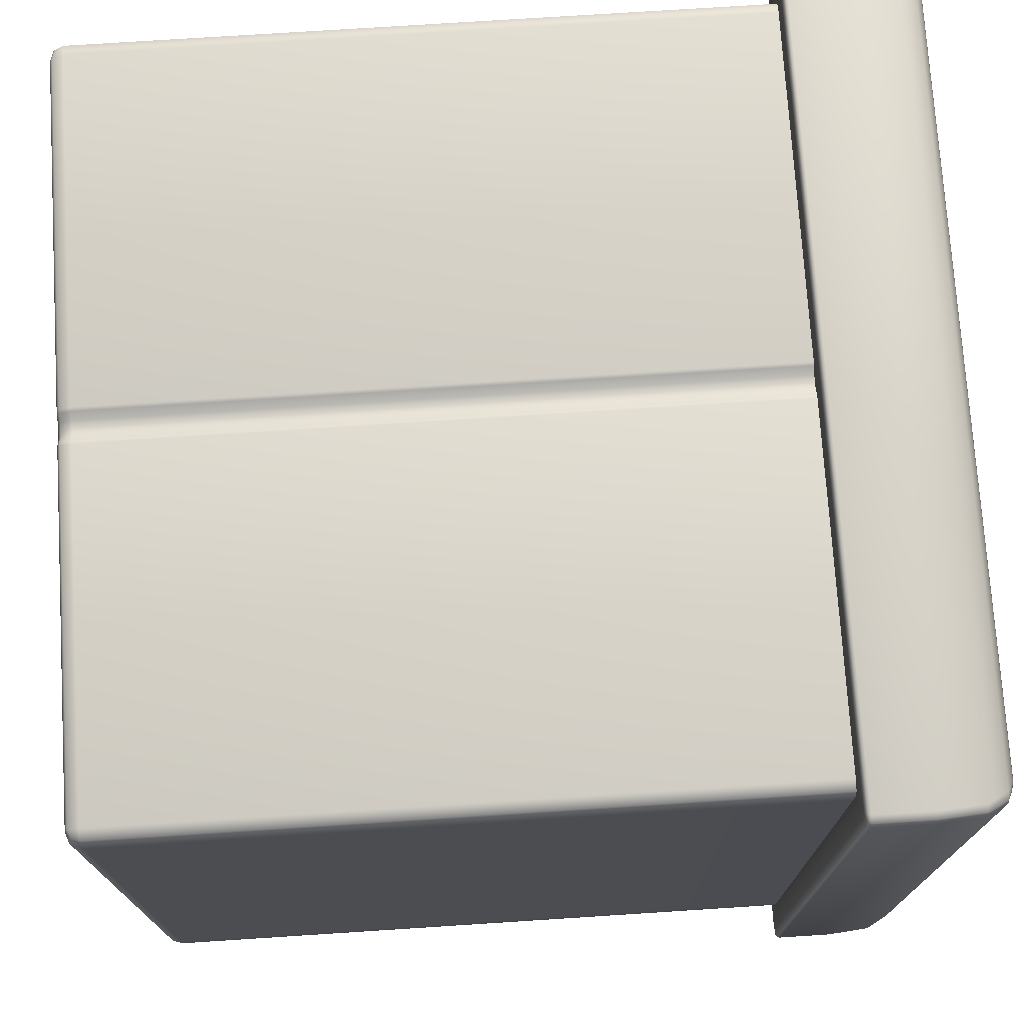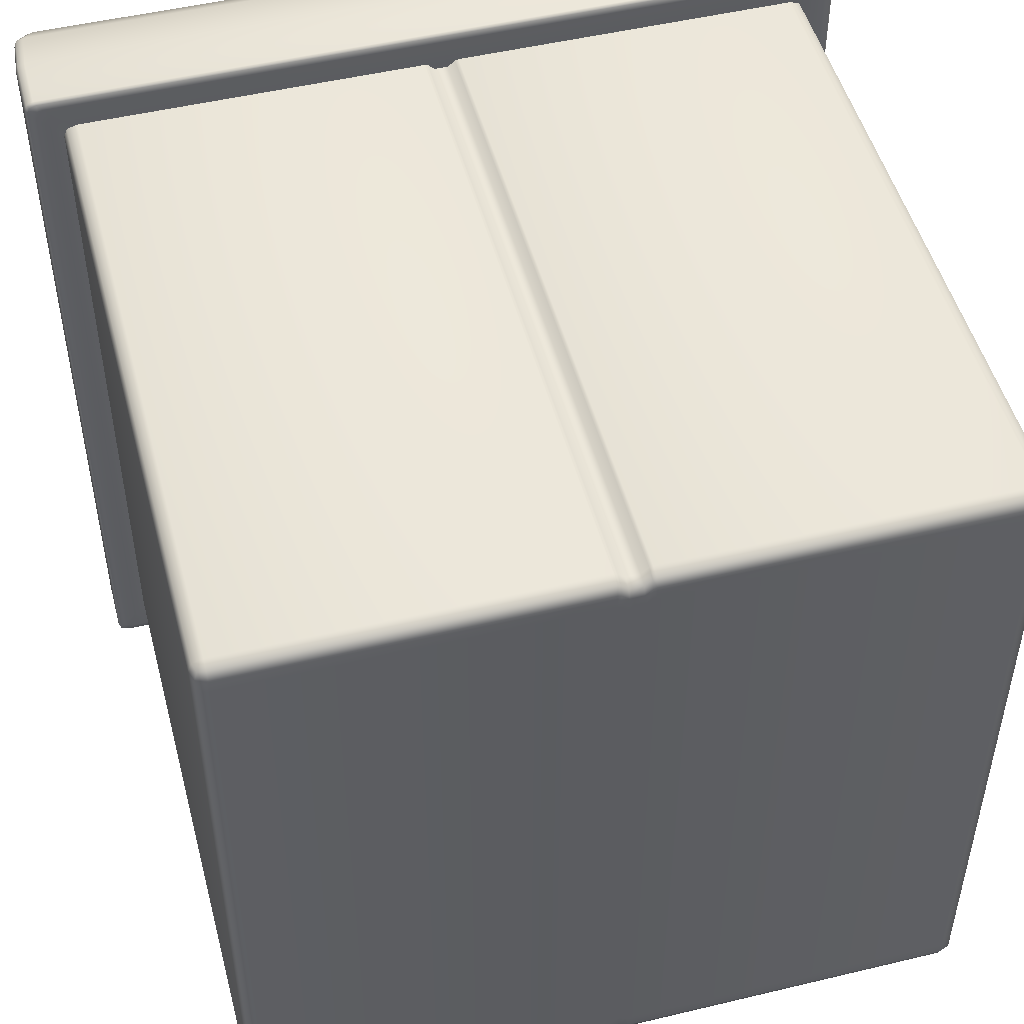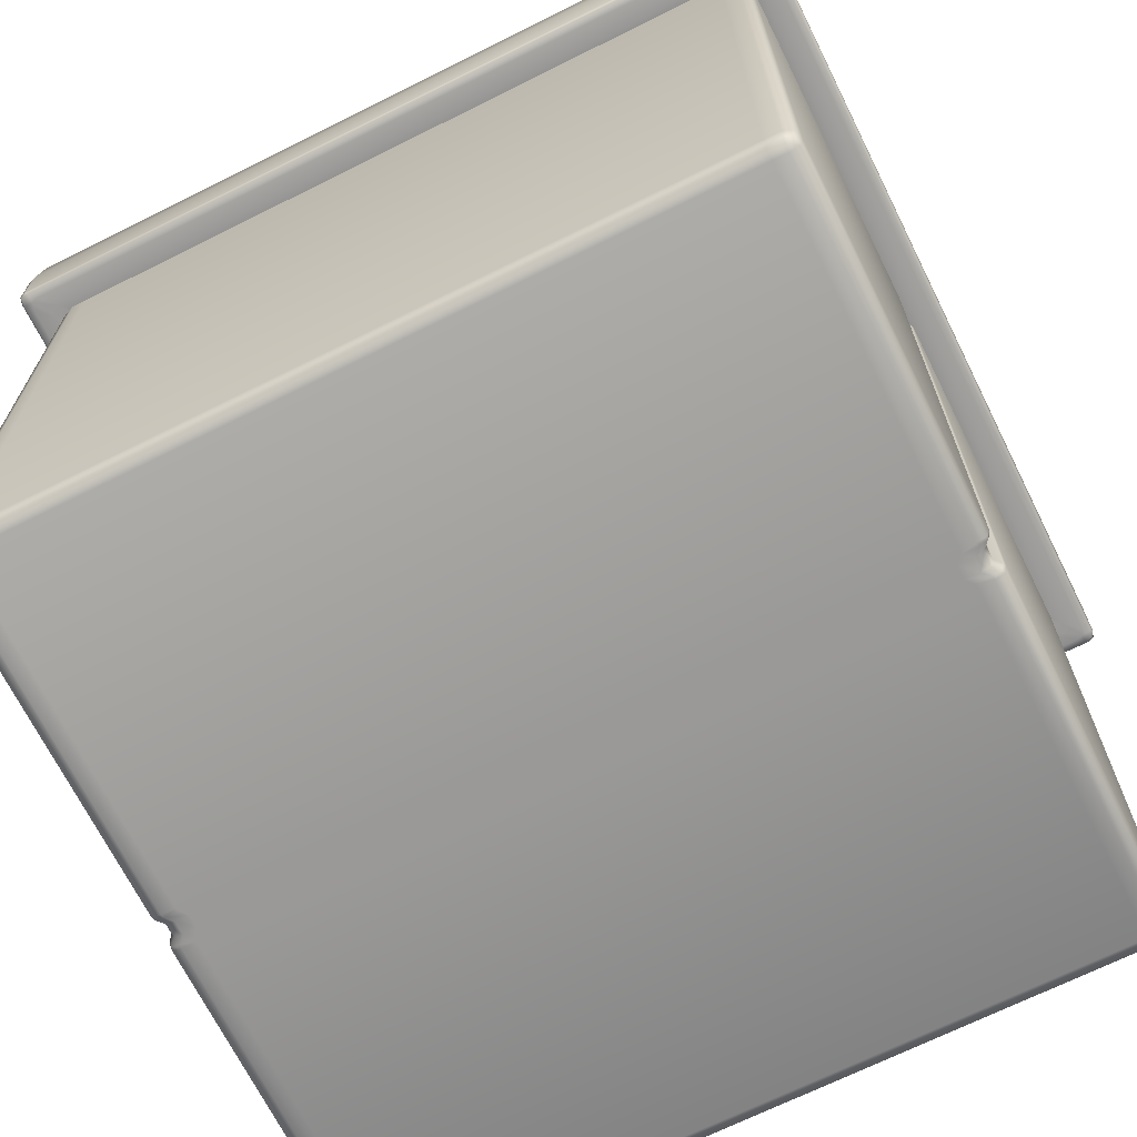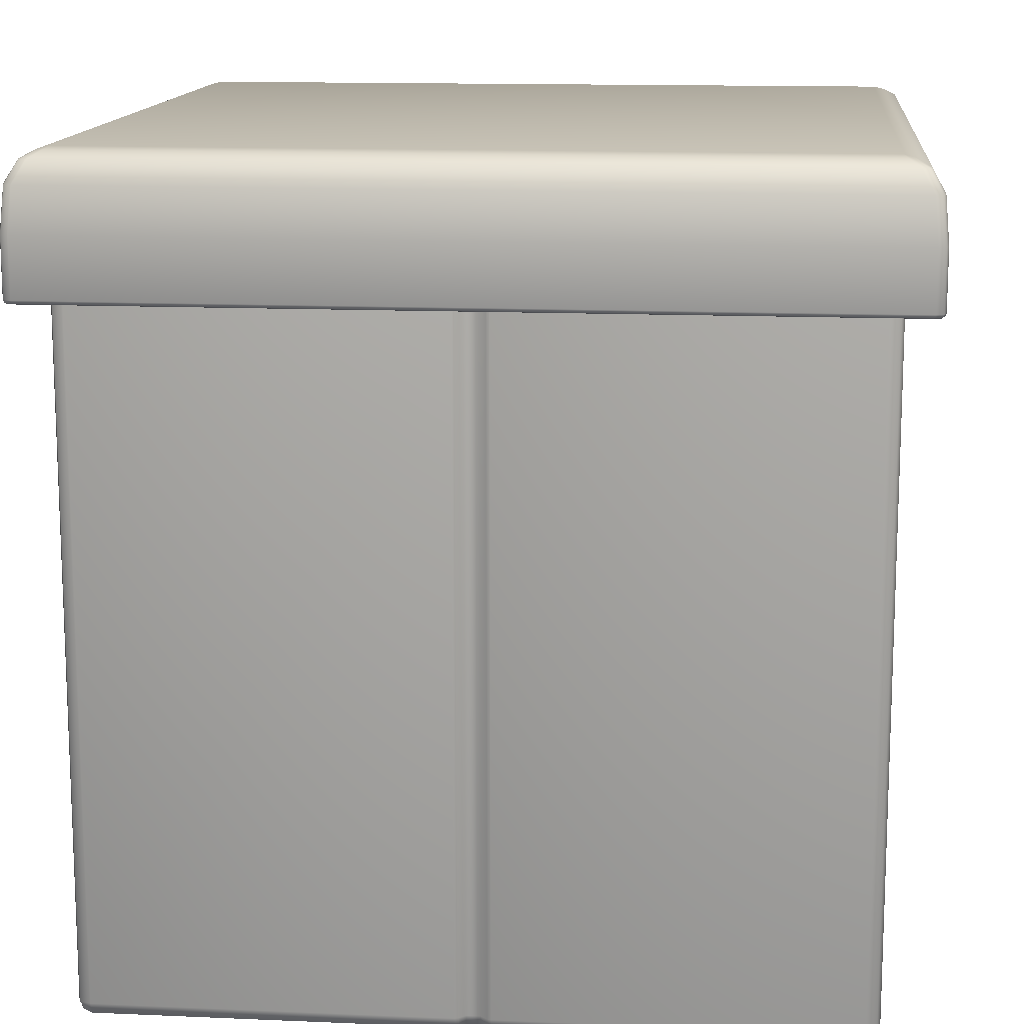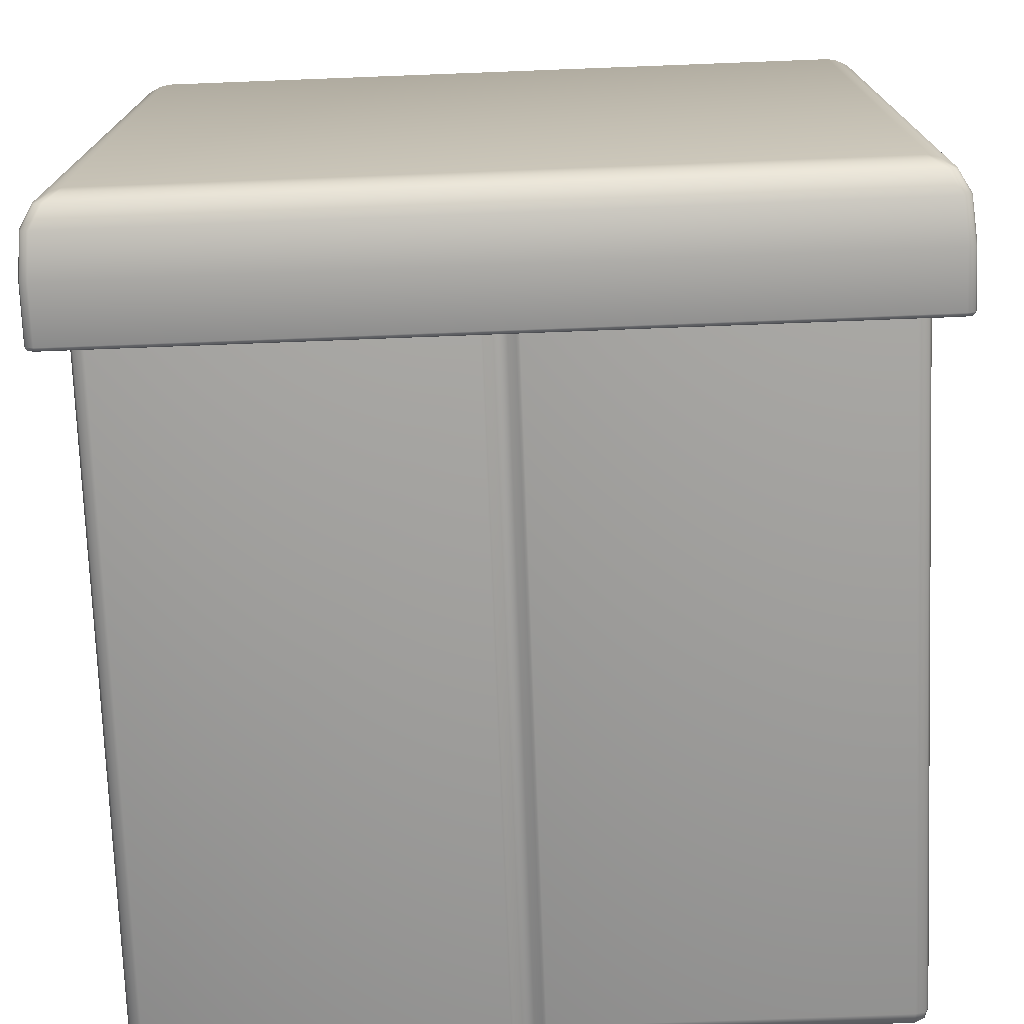
<metadata>
{"format":"obj","ext":"obj","renderer":"f3d","projection":"perspective","resolution":1024,"background":"white","views":[{"elev":74.3,"azim":86.3,"up":"+Z"},{"elev":49.7,"azim":-14.8,"up":"+Z"},{"elev":-69.1,"azim":116.5,"up":"+Y"},{"elev":13.5,"azim":5.6,"up":"+Y"},{"elev":-74.1,"azim":-177.8,"up":"+Z"}]}
</metadata>
<code>
v -0.1771 0 0.1778
v -0.1809 0.4 0.181
v 0.1926 0.3953 0.1882
v -0.1926 0.3953 -0.1882
v -0.1953 0.336 -0.2
v -0.1881 0.3953 0.1926
v 0.1839 0.006975 0.1778
v -0.1839 0.006975 -0.1778
v -0.1771 0.006975 0.1839
v -0.1829 0.3333 0.1872
v -0.1872 0.3333 -0.183
v -0.1943 0.3341 -0.1989
v 0.1872 0.3333 0.183
v 0.2 0.3638 0.1955
v -0.2 0.3638 -0.1955
v -0.1881 0.3953 -0.1926
v -0.1953 0.3638 0.2
v -0.2 0.336 -0.1955
v -0.1953 0.336 0.2
v 0.2 0.336 0.1955
v -0.1953 0.3638 -0.2
v -0.1943 0.3341 0.1989
v -0.1989 0.3341 -0.1944
v -0.1829 0.3333 -0.1872
v 0.1989 0.3341 0.1944
v 0.1809 0.4 0.181
v 0.1953 0.336 -0.2
v 0.1881 0.3953 0.1926
v 0.1829 0.3333 0.1872
v 0.1943 0.3341 -0.1989
v 0.1881 0.3953 -0.1926
v 0.1953 0.3638 0.2
v 0.1953 0.336 0.2
v 0.1953 0.3638 -0.2
v 0.1943 0.3341 0.1989
v 0.1829 0.3333 -0.1872
v -0.1809 0.4 -0.181
v 0.1926 0.3953 -0.1882
v -0.1926 0.3953 0.1882
v -0.1872 0.3333 0.183
v 0.1872 0.3333 -0.183
v 0.2 0.3638 -0.1955
v -0.2 0.3638 0.1955
v -0.2 0.336 0.1955
v 0.2 0.336 -0.1955
v -0.1989 0.3341 0.1944
v 0.1989 0.3341 -0.1944
v 0.1809 0.4 -0.181
v 0.1771 0 0.1778
v 0.1771 0.006975 -0.1839
v 0.1771 0.006975 0.1839
v -0.1771 -0 -0.1778
v 0.1839 0.006975 -0.1778
v -0.1839 0.006975 0.1778
v 0.1771 -0 -0.1778
v -0.1771 0.006975 -0.1839
v -0.1766 0.3344 0.1727
v -0.1725 0.3344 -0.1766
v 0.1725 0.3344 0.1766
v 0.1725 0.3344 -0.1766
v 0.1766 0.3344 -0.1727
v 0.1766 0.3344 0.1727
v -0.1725 0.3344 0.1766
v -0.1766 0.3344 -0.1727
v 0.008447 0 0.1778
v -0.006679 0 0.1773
v -0.006679 0.006975 -0.1833
v -0.006679 0.006975 0.1833
v 0.008447 -0 -0.1778
v -0.006679 -0 -0.1773
v 0.008447 0.006975 -0.1839
v 0.003298 0 0.1742
v -0.003298 0 0.1742
v 0.003298 0.006975 -0.1802
v 0.003298 0.006975 0.1802
v -0.003298 0.006975 0.1802
v 0.003298 -0 -0.1742
v -0.003298 -0 -0.1742
v -0.003298 0.006975 -0.1802
v 0.008447 0.006975 0.1839
v -0.008447 0.006975 0.1839
v -0.008447 -0 -0.1778
v -0.008447 0 0.1778
v -0.008447 0.006975 -0.1839
v 0.1822 0.001744 0.1778
v -0.1771 0.001744 -0.1823
v 0.1915 0.3953 -0.1915
v -0.1771 0.001744 0.1823
v -0.1915 0.3953 -0.1915
v -0.1822 0.001744 -0.1778
v 0.1915 0.3953 0.1915
v -0.1915 0.3953 0.1915
v 0.186 0.3988 0.1828
v -0.1827 0.3988 -0.186
v -0.1827 0.3988 0.186
v -0.186 0.3988 -0.1828
v -0.1771 0.3356 -0.1839
v 0.1997 0.335 0.1952
v 0.1822 0.006975 -0.1823
v -0.1839 0.3356 -0.1778
v -0.1951 0.335 0.1997
v -0.1822 0.006975 0.1823
v -0.1771 0.3356 0.1839
v -0.1997 0.335 -0.1952
v -0.1951 0.335 -0.1997
v 0.1839 0.3356 0.1778
v 0.1793 0.3336 0.1752
v -0.1751 0.3336 0.1793
v -0.1793 0.3336 -0.1752
v -0.1751 0.3336 -0.1793
v -0.1861 0.3333 0.1862
v 0.1978 0.3341 0.1978
v -0.1861 0.3333 -0.1862
v 0.1861 0.3333 -0.1862
v 0.1988 0.336 -0.1989
v -0.1988 0.336 -0.1989
v 0.1988 0.336 0.1989
v -0.1988 0.336 0.1989
v 0.1981 0.385 0.1937
v -0.1981 0.385 -0.1937
v -0.1935 0.385 -0.1981
v -0.1935 0.385 0.1981
v -0.1988 0.3638 0.1989
v -0.1988 0.3638 -0.1989
v 0.1988 0.3638 -0.1989
v 0.1988 0.3638 0.1989
v -0.1978 0.3341 0.1978
v 0.1861 0.3333 0.1862
v -0.1978 0.3341 -0.1978
v 0.1978 0.3341 -0.1978
v 0.1909 0.3335 0.1955
v -0.1955 0.3335 0.191
v 0.1909 0.3335 -0.1955
v 0.1955 0.3335 -0.191
v 0.1827 0.3988 -0.186
v 0.1827 0.3988 0.186
v 0.1951 0.335 0.1997
v 0.1951 0.335 -0.1997
v 0.1751 0.3336 0.1793
v 0.1751 0.3336 -0.1793
v 0.1935 0.385 -0.1981
v 0.1935 0.385 0.1981
v -0.1909 0.3335 0.1955
v -0.1909 0.3335 -0.1955
v 0.186 0.3988 -0.1828
v -0.186 0.3988 0.1828
v 0.1997 0.335 -0.1952
v -0.1997 0.335 0.1952
v 0.1793 0.3336 -0.1752
v -0.1793 0.3336 0.1752
v 0.1981 0.385 -0.1937
v -0.1981 0.385 0.1937
v -0.1955 0.3335 -0.191
v 0.1955 0.3335 0.191
v 0.1771 0.001744 -0.1823
v 0.008447 0.001744 -0.1823
v 0.1771 0.001744 0.1823
v 0.008447 0.001744 0.1823
v 0.1771 0.3356 -0.1839
v 0.008447 0.3356 -0.1839
v 0.1771 0.3356 0.1839
v 0.008447 0.3356 0.1839
v 0.1822 0.001744 -0.1778
v -0.1822 0.001744 0.1778
v -0.1839 0.3356 0.1778
v 0.1839 0.3356 -0.1778
v -0.1822 0.006975 -0.1823
v 0.1822 0.006975 0.1823
v 0.1766 0.3355 0.1727
v -0.1725 0.3355 0.1766
v -0.1766 0.3355 -0.1727
v -0.1725 0.3355 -0.1766
v 0.1725 0.3355 0.1766
v 0.1725 0.3355 -0.1766
v 0.1766 0.3355 -0.1727
v -0.1766 0.3355 0.1727
v 0.1756 0.3344 0.1756
v -0.1756 0.3344 -0.1756
v 0.1756 0.3344 -0.1756
v -0.1756 0.3344 0.1756
v -0.006679 0.001744 -0.1818
v -0.006679 0.001744 0.1818
v -0.006679 0.3356 -0.1833
v -0.006679 0.3356 0.1833
v 0.006679 0 0.1773
v 0.006679 0.006975 0.1833
v 0.006679 -0 -0.1773
v 0.006679 0.006975 -0.1833
v 0.003298 0.001744 -0.1787
v -0.003298 0.001744 -0.1787
v 0.003298 0.001744 0.1787
v -0.003298 0.001744 0.1787
v 0.003298 0.3356 -0.1802
v -0.003298 0.3356 -0.1802
v 0.003298 0.3356 0.1802
v -0.003298 0.3356 0.1802
v -0.008447 0.3356 0.1839
v -0.008447 0.001744 0.1823
v -0.008447 0.001744 -0.1823
v -0.008447 0.3356 -0.1839
v 0.1808 0.0031 -0.1812
v 0.1808 0.0031 0.1812
v -0.1808 0.0031 0.1812
v -0.1808 0.0031 -0.1812
v 0.1865 0.3979 -0.1866
v 0.1865 0.3979 0.1866
v -0.1865 0.3979 0.1866
v -0.1865 0.3979 -0.1866
v -0.1822 0.3356 -0.1823
v 0.1986 0.335 -0.1986
v -0.1822 0.3356 0.1823
v 0.1986 0.335 0.1986
v 0.1822 0.3356 0.1823
v -0.1986 0.335 0.1986
v 0.1822 0.3356 -0.1823
v -0.1986 0.335 -0.1986
v 0.1782 0.3336 -0.1783
v 0.1782 0.3336 0.1783
v -0.1782 0.3336 0.1783
v -0.1782 0.3336 -0.1783
v 0.197 0.385 -0.197
v -0.197 0.385 -0.197
v 0.197 0.385 0.197
v -0.197 0.385 0.197
v -0.1943 0.3335 0.1944
v 0.1943 0.3335 0.1944
v -0.1943 0.3335 -0.1944
v 0.1943 0.3335 -0.1944
v 0.1756 0.3355 -0.1756
v 0.1756 0.3355 0.1756
v -0.1756 0.3355 0.1756
v -0.1756 0.3355 -0.1756
v 0.006679 0.001744 -0.1818
v 0.006679 0.001744 0.1818
v 0.006679 0.3356 -0.1833
v 0.006679 0.3356 0.1833
v -0.1771 -0 -0.1708
v -0.1771 0 0.1708
v 0.1839 0.3356 0.1708
v 0.1839 0.3356 -0.1708
v 0.1771 -0 -0.1708
v 0.1771 0 0.1708
v 0.003298 -0 -0.1674
v 0.003298 0 0.1674
v -0.1839 0.006975 -0.1708
v -0.1839 0.006975 0.1708
v -0.1822 0.001744 0.1708
v -0.1822 0.001744 -0.1708
v -0.006679 -0 -0.1703
v -0.006679 0 0.1703
v -0.008447 -0 -0.1708
v -0.008447 0 0.1708
v -0.003298 -0 -0.1674
v -0.003298 0 0.1674
v 0.1839 0.006975 -0.1708
v 0.1839 0.006975 0.1708
v -0.1839 0.3356 0.1708
v -0.1839 0.3356 -0.1708
v 0.008447 -0 -0.1708
v 0.008447 0 0.1708
v 0.006679 0 0.1703
v 0.006679 -0 -0.1703
v 0.1822 0.001744 0.1708
v 0.1822 0.001744 -0.1708
f 1 88 203 164
f 2 146 207 95
f 3 93 206 91
f 3 91 223 119
f 4 96 208 89
f 4 89 222 120
f 5 105 216 116
f 6 95 207 92
f 6 92 224 122
f 54 164 203 102
f 7 106 213 168
f 8 100 209 167
f 10 143 225 111
f 10 111 219 108
f 11 153 227 113
f 11 113 220 109
f 12 144 227 129
f 12 129 216 105
f 13 154 226 128
f 13 128 218 107
f 14 119 223 126
f 15 120 222 124
f 16 121 222 89
f 16 89 208 94
f 17 122 224 123
f 18 116 216 104
f 19 118 214 101
f 20 117 212 98
f 21 124 222 121
f 22 101 214 127
f 22 127 225 143
f 23 104 216 129
f 23 129 227 153
f 24 110 220 113
f 24 113 227 144
f 25 98 212 112
f 25 112 226 154
f 26 136 206 93
f 27 115 210 138
f 28 142 223 91
f 28 91 206 136
f 29 128 226 131
f 29 139 218 128
f 30 130 228 133
f 30 138 210 130
f 31 135 205 87
f 31 87 221 141
f 32 126 223 142
f 12 30 133 144
f 17 32 142 122
f 33 137 212 117
f 59 177 218 139
f 12 105 138 30
f 34 141 221 125
f 6 122 142 28
f 5 27 138 105
f 19 101 137 33
f 35 112 212 137
f 35 131 226 112
f 6 28 136 95
f 58 60 174 172
f 36 114 217 140
f 16 94 135 31
f 36 133 228 114
f 37 94 208 96
f 16 31 141 121
f 38 151 221 87
f 38 87 205 145
f 39 152 224 92
f 39 92 207 146
f 40 111 225 132
f 40 150 219 111
f 41 114 228 134
f 41 149 217 114
f 42 125 221 151
f 45 20 98 147
f 64 57 150 109
f 43 123 224 152
f 23 46 148 104
f 11 40 132 153
f 4 39 146 96
f 44 148 214 118
f 37 2 26 48
f 47 25 154 134
f 45 147 210 115
f 61 62 169 175
f 42 151 119 14
f 57 180 219 150
f 46 127 214 148
f 41 134 154 13
f 46 132 225 127
f 37 96 146 2
f 47 130 210 147
f 47 134 228 130
f 23 153 132 46
f 48 145 205 135
f 2 95 136 26
f 57 176 231 180
f 24 36 140 110
f 21 121 141 34
f 61 149 107 62
f 22 35 137 101
f 10 29 131 143
f 4 120 152 39
f 49 85 202 157
f 8 167 204 90
f 50 99 201 155
f 51 168 213 161
f 52 90 204 86
f 55 155 201 163
f 74 193 235 188
f 56 167 209 97
f 75 191 234 186
f 7 168 202 85
f 9 103 211 102
f 56 86 204 167
f 64 171 176 57
f 41 13 107 149
f 47 147 98 25
f 15 43 152 120
f 37 48 135 94
f 58 110 140 60
f 59 173 230 177
f 58 172 232 178
f 58 178 220 110
f 22 143 131 35
f 10 108 139 29
f 60 140 217 179
f 60 179 229 174
f 61 175 229 179
f 61 179 217 149
f 38 145 93 3
f 24 144 133 36
f 63 59 139 108
f 62 107 218 177
f 62 177 230 169
f 18 104 148 44
f 63 108 219 180
f 63 180 231 170
f 11 109 150 40
f 48 26 93 145
f 64 109 220 178
f 64 178 232 171
f 38 3 119 151
f 9 88 198 81
f 56 84 199 86
f 74 188 233 189
f 52 86 199 82
f 55 69 156 155
f 50 71 160 159
f 49 157 158 65
f 53 99 215 166
f 72 185 234 191
f 244 261 185 72
f 246 54 165 257
f 256 7 85 263
f 75 186 236 195
f 77 189 233 187
f 246 247 164 54
f 50 159 215 99
f 260 65 185 261
f 80 162 236 186
f 50 155 156 71
f 56 97 200 84
f 238 1 164 247
f 71 188 235 160
f 65 158 234 185
f 1 83 198 88
f 69 187 233 156
f 54 102 211 165
f 9 102 203 88
f 51 161 162 80
f 9 81 197 103
f 80 186 234 158
f 242 49 65 260
f 71 156 233 188
f 51 157 202 168
f 256 239 106 7
f 53 163 201 99
f 242 263 85 49
f 63 170 173 59
f 21 34 27 5
f 34 125 115 27
f 17 123 118 19
f 15 124 116 18
f 14 126 117 20
f 15 18 44 43
f 21 5 116 124
f 32 33 117 126
f 17 19 33 32
f 42 14 20 45
f 43 44 118 123
f 42 45 115 125
f 83 1 238 252
f 51 80 158 157
f 76 75 195 196
f 81 68 184 197
f 250 254 73 66
f 73 72 191 192
f 67 183 194 79
f 66 73 192 182
f 68 76 196 184
f 84 67 181 199
f 67 79 190 181
f 78 190 189 77
f 70 181 190 78
f 81 198 182 68
f 84 200 183 67
f 79 74 189 190
f 76 192 191 75
f 68 182 192 76
f 254 244 72 73
f 252 250 66 83
f 83 66 182 198
f 79 194 193 74
f 82 199 181 70
f 77 187 262 243
f 243 262 261 244
f 8 245 258 100
f 245 246 257 258
f 53 255 264 163
f 255 256 263 264
f 8 90 248 245
f 245 248 247 246
f 69 259 262 187
f 259 260 261 262
f 52 237 248 90
f 237 238 247 248
f 55 241 259 69
f 241 242 260 259
f 53 166 240 255
f 255 240 239 256
f 55 163 264 241
f 241 264 263 242
f 52 82 251 237
f 237 251 252 238
f 70 78 253 249
f 249 253 254 250
f 78 77 243 253
f 253 243 244 254
f 82 70 249 251
f 251 249 250 252

</code>
